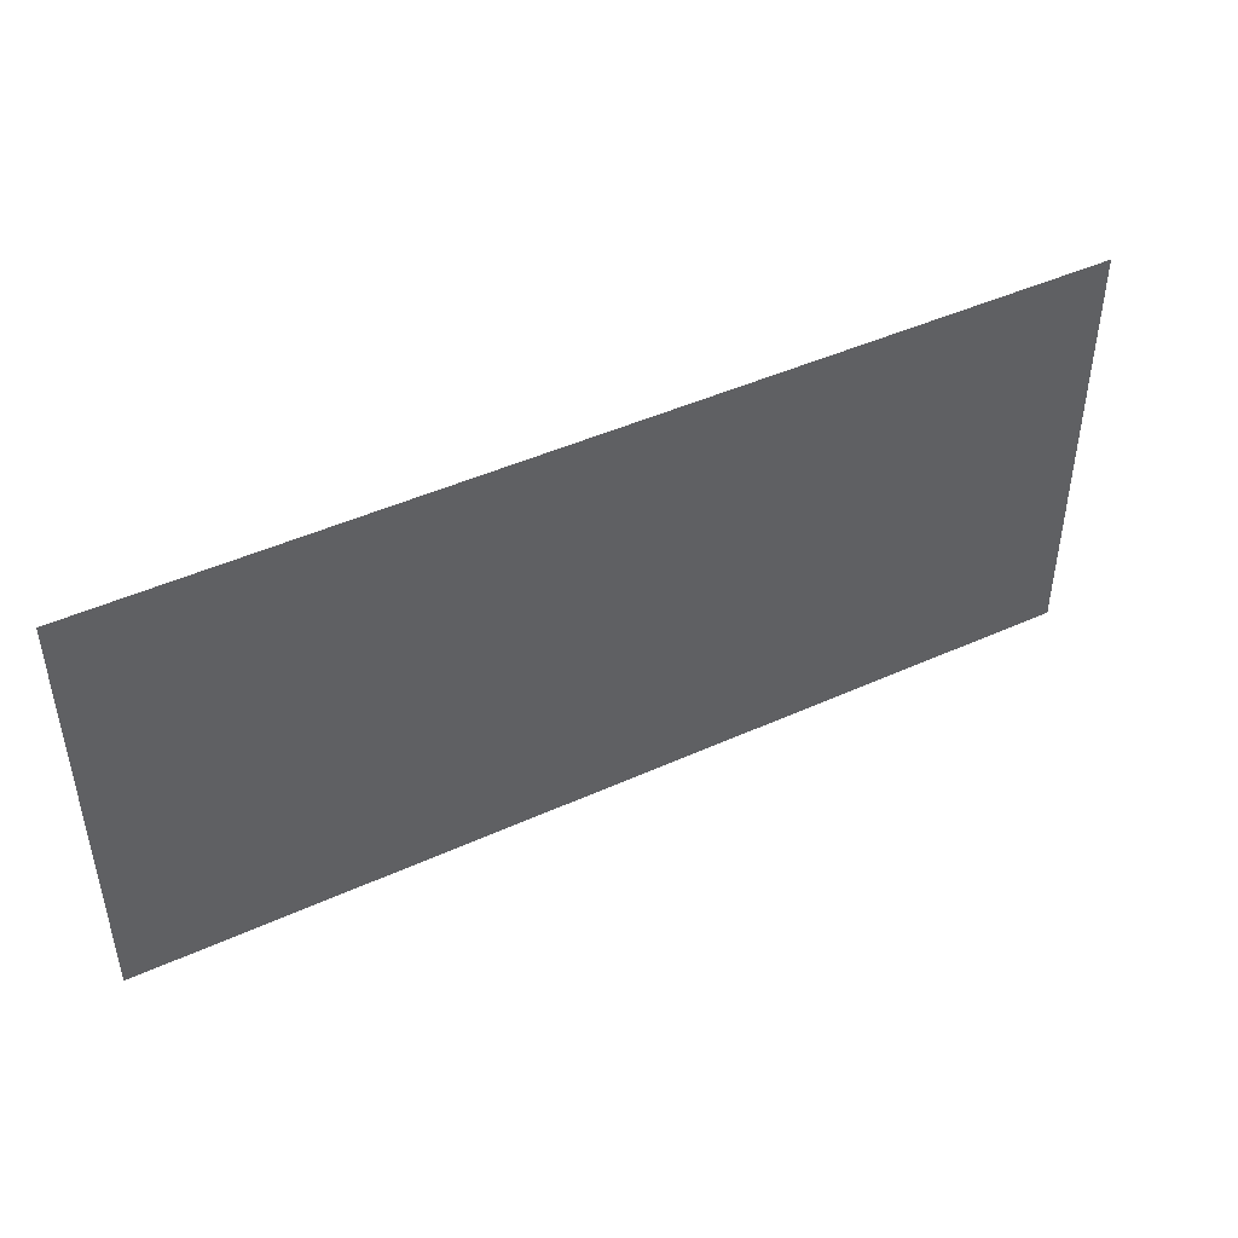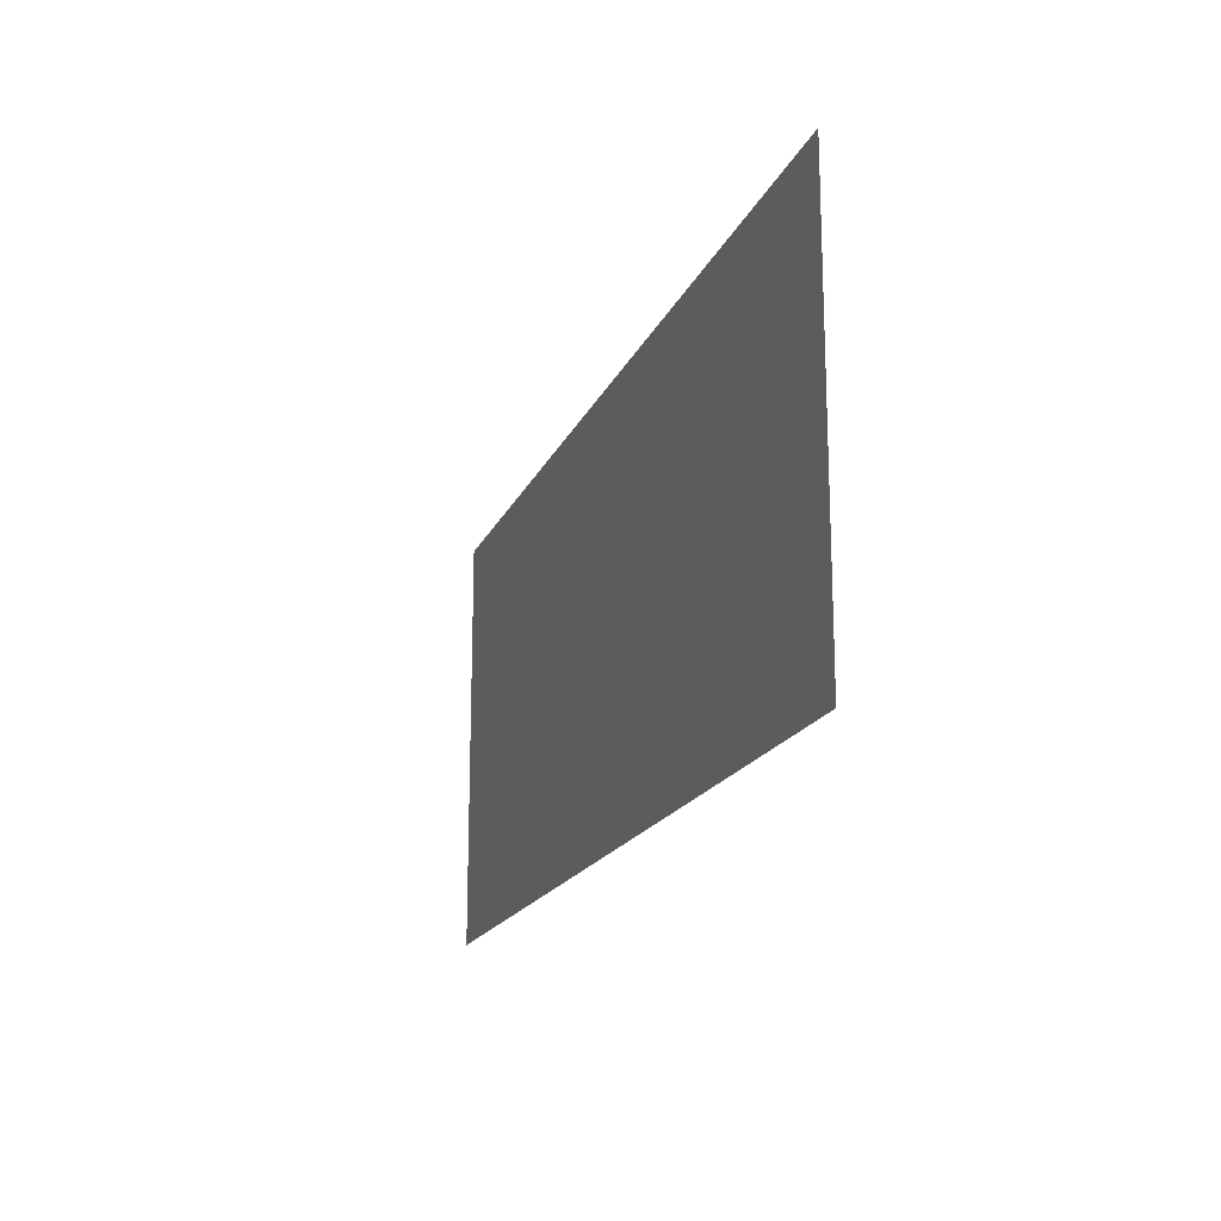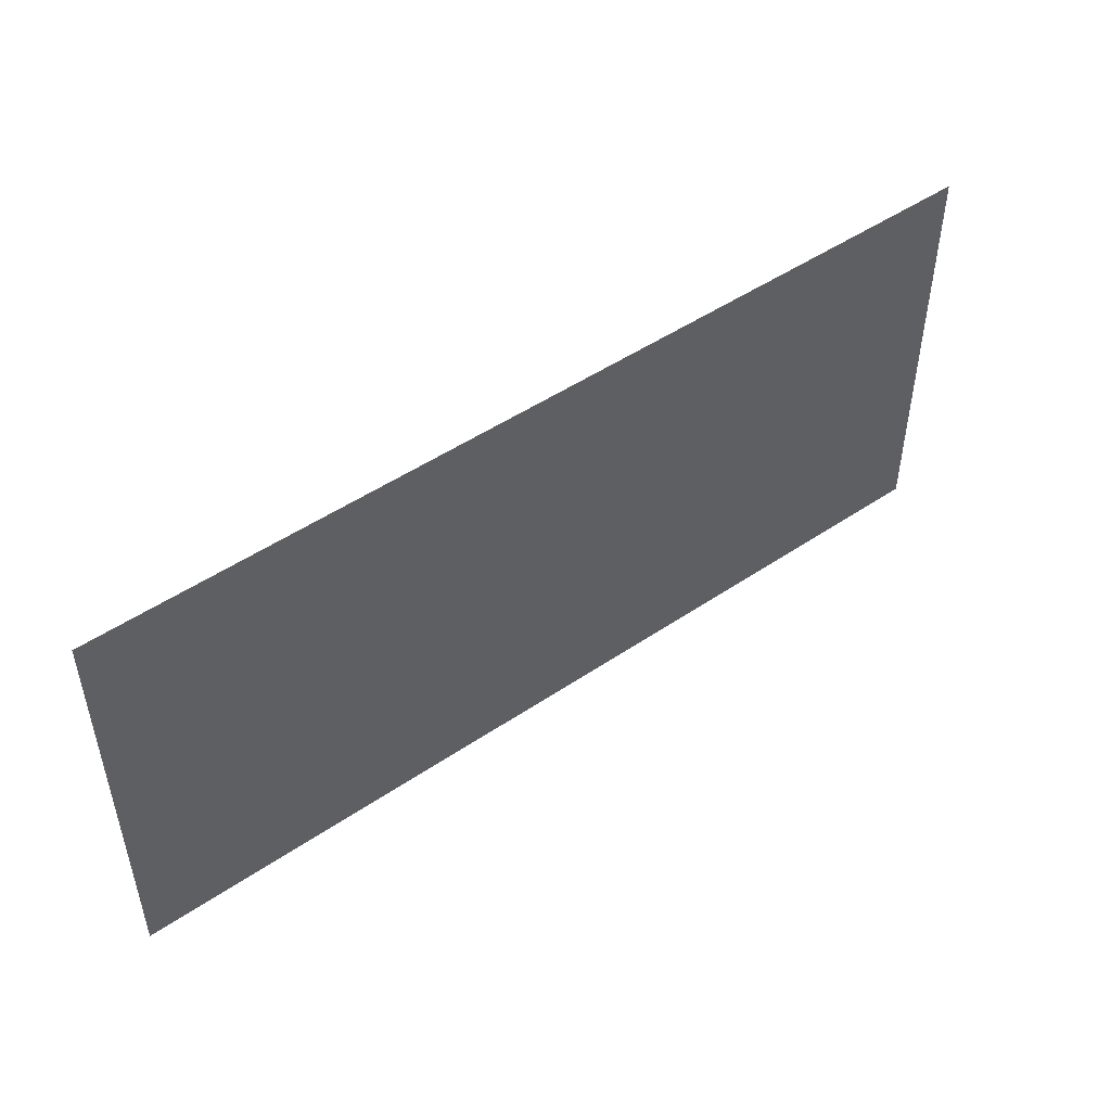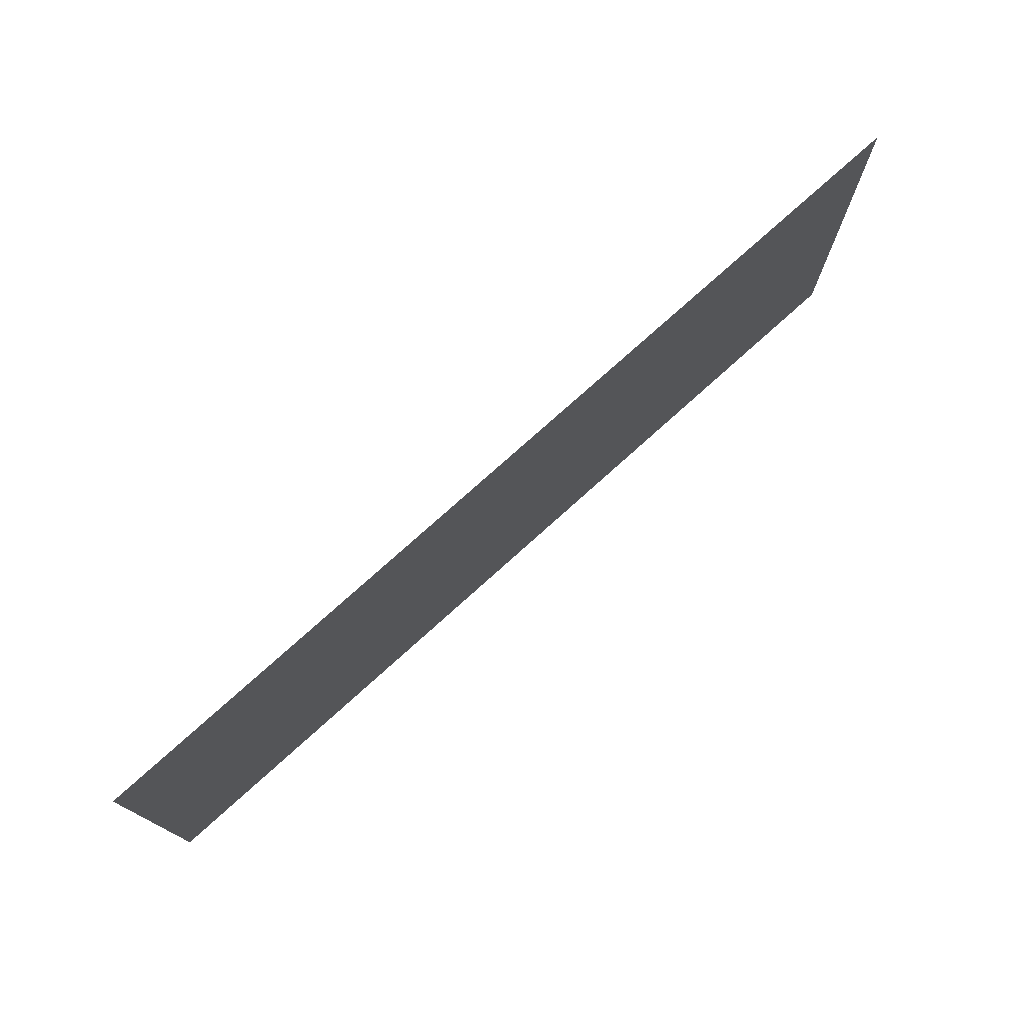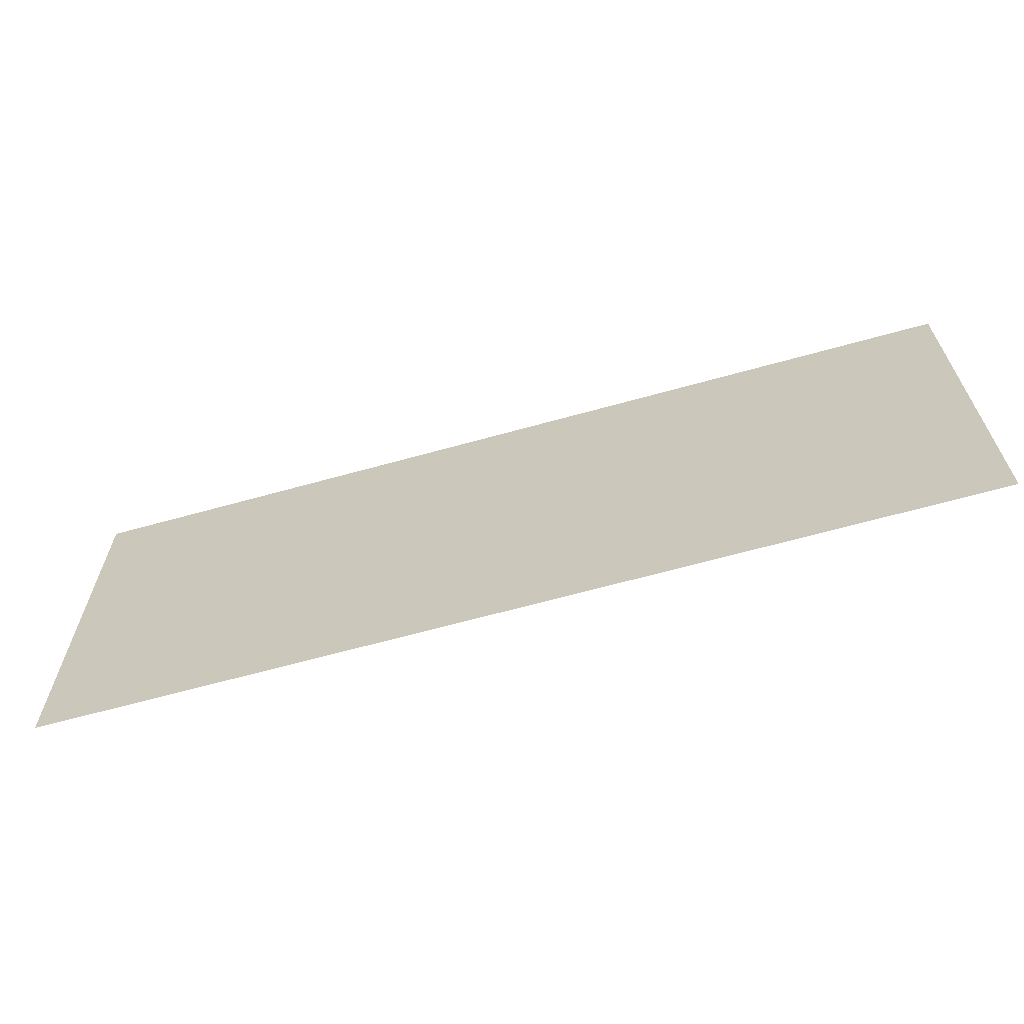
<metadata>
{"format":"obj","ext":"obj","renderer":"f3d","projection":"perspective","resolution":1024,"background":"white","views":[{"elev":45.0,"azim":-27.8,"up":"+Z"},{"elev":-17.9,"azim":72.0,"up":"+Z"},{"elev":48.6,"azim":-37.1,"up":"+Z"},{"elev":75.6,"azim":137.9,"up":"+Z"},{"elev":-64.7,"azim":-164.3,"up":"+Z"}]}
</metadata>
<code>
o Plane.028
v 1.257 0.1983 -53.71
v -10.29 0.1983 -53.71
v 1.257 0.1983 -58.88
v -10.29 0.1983 -58.88
f 2 1 3 4

</code>
